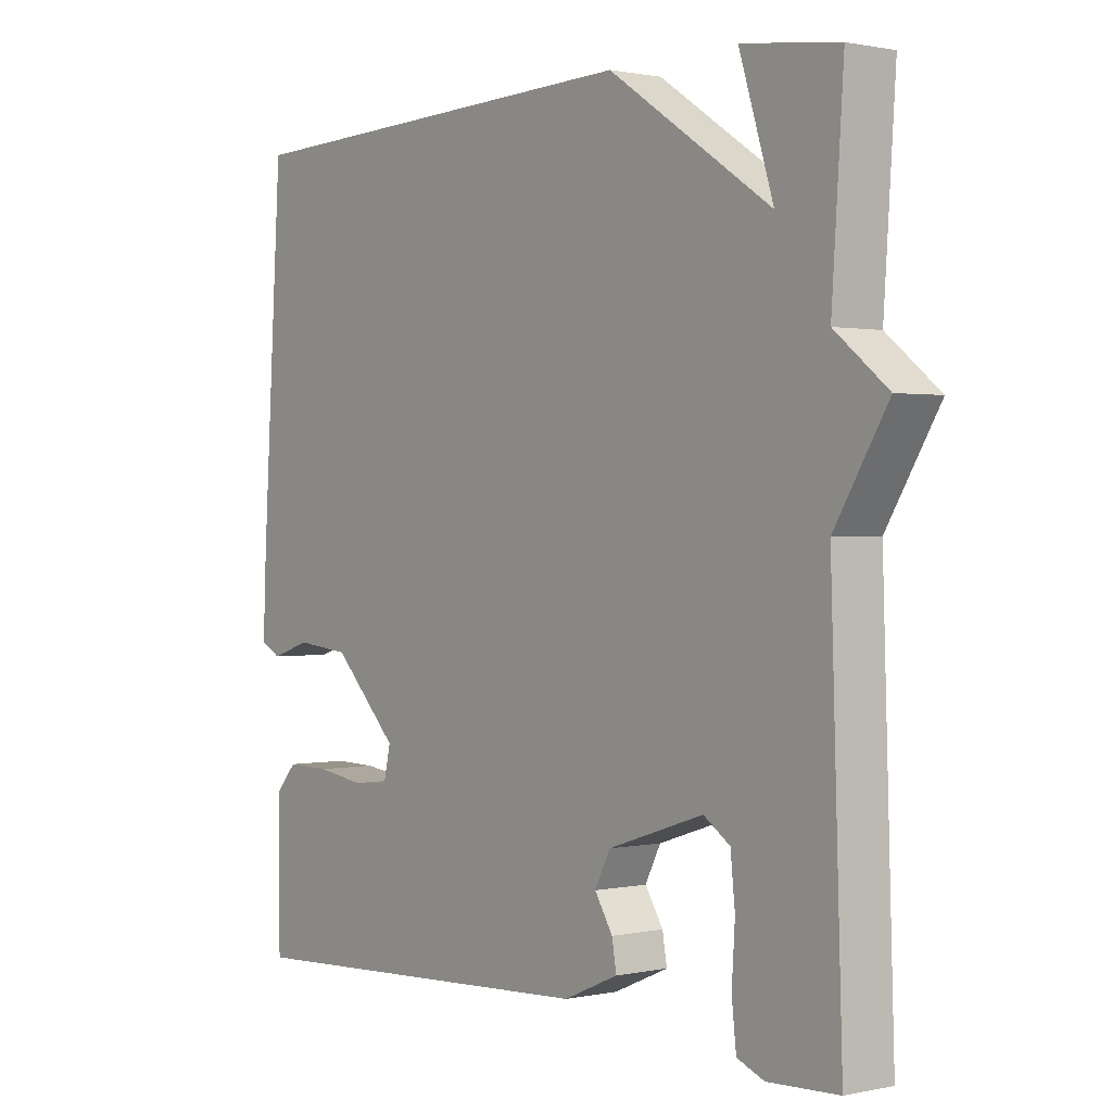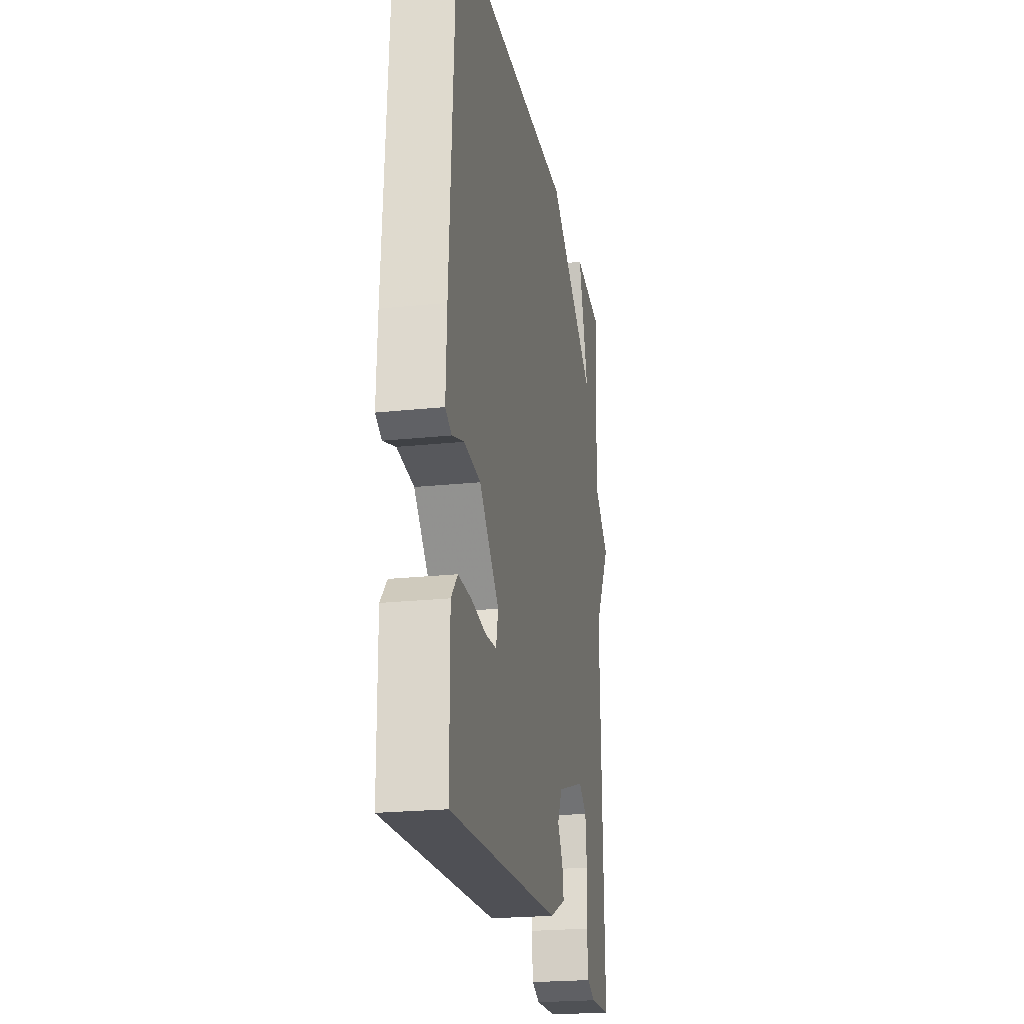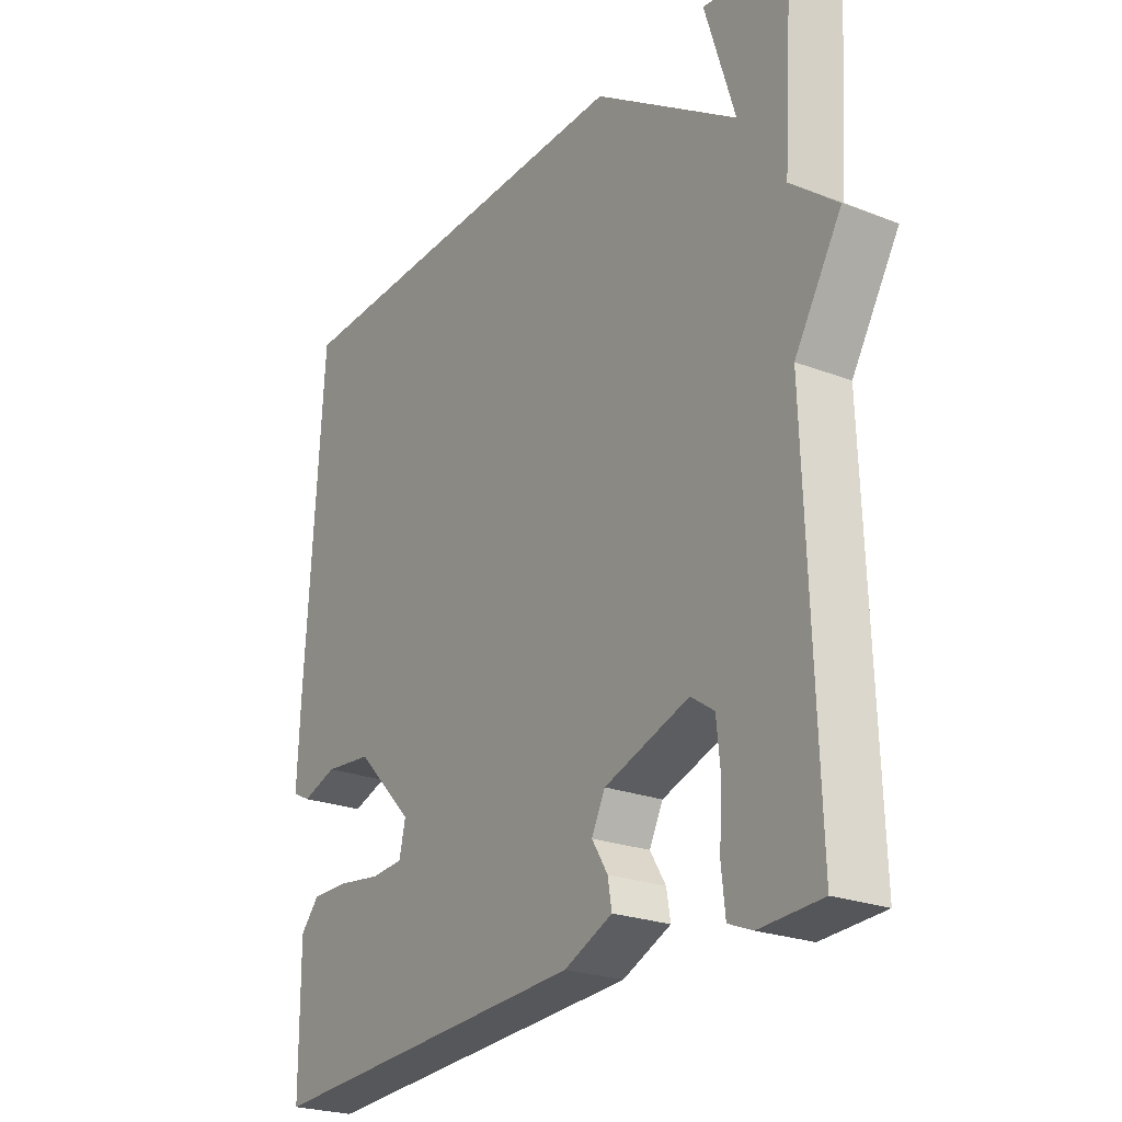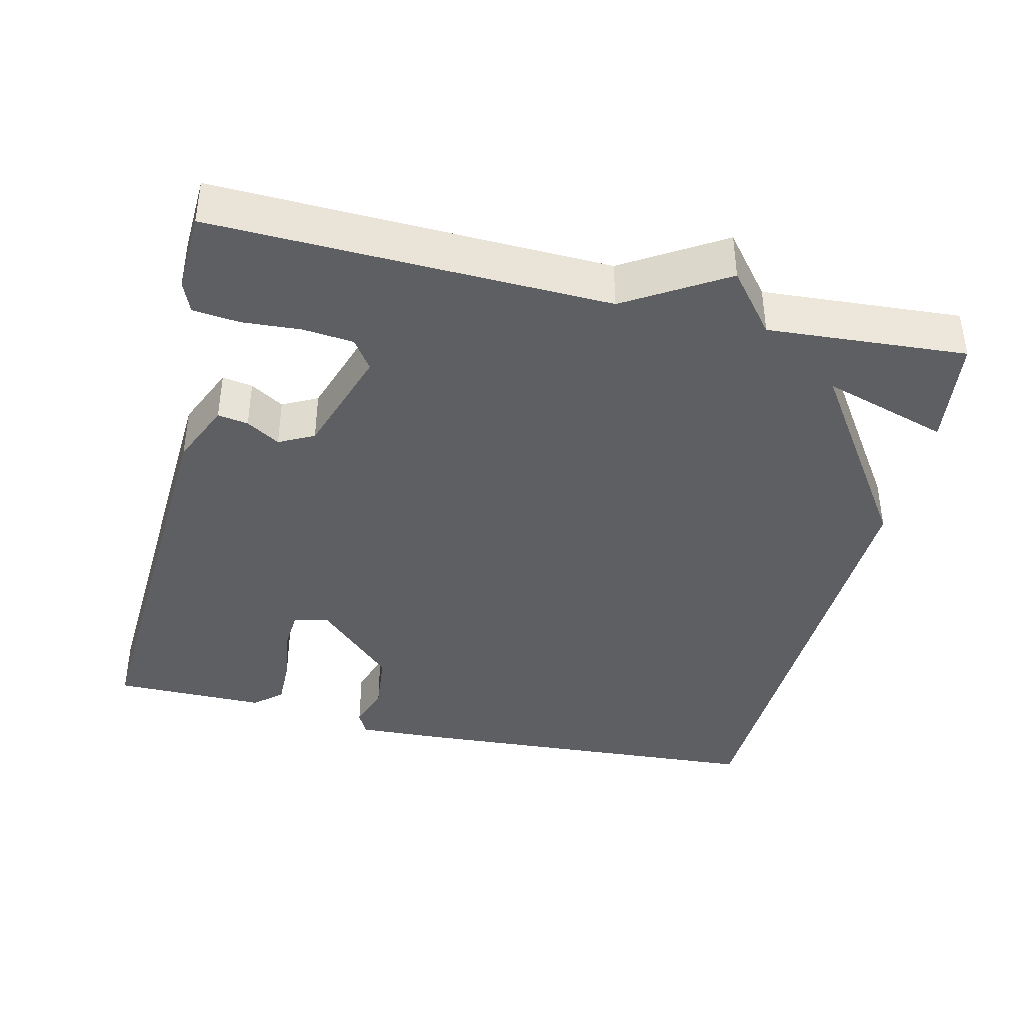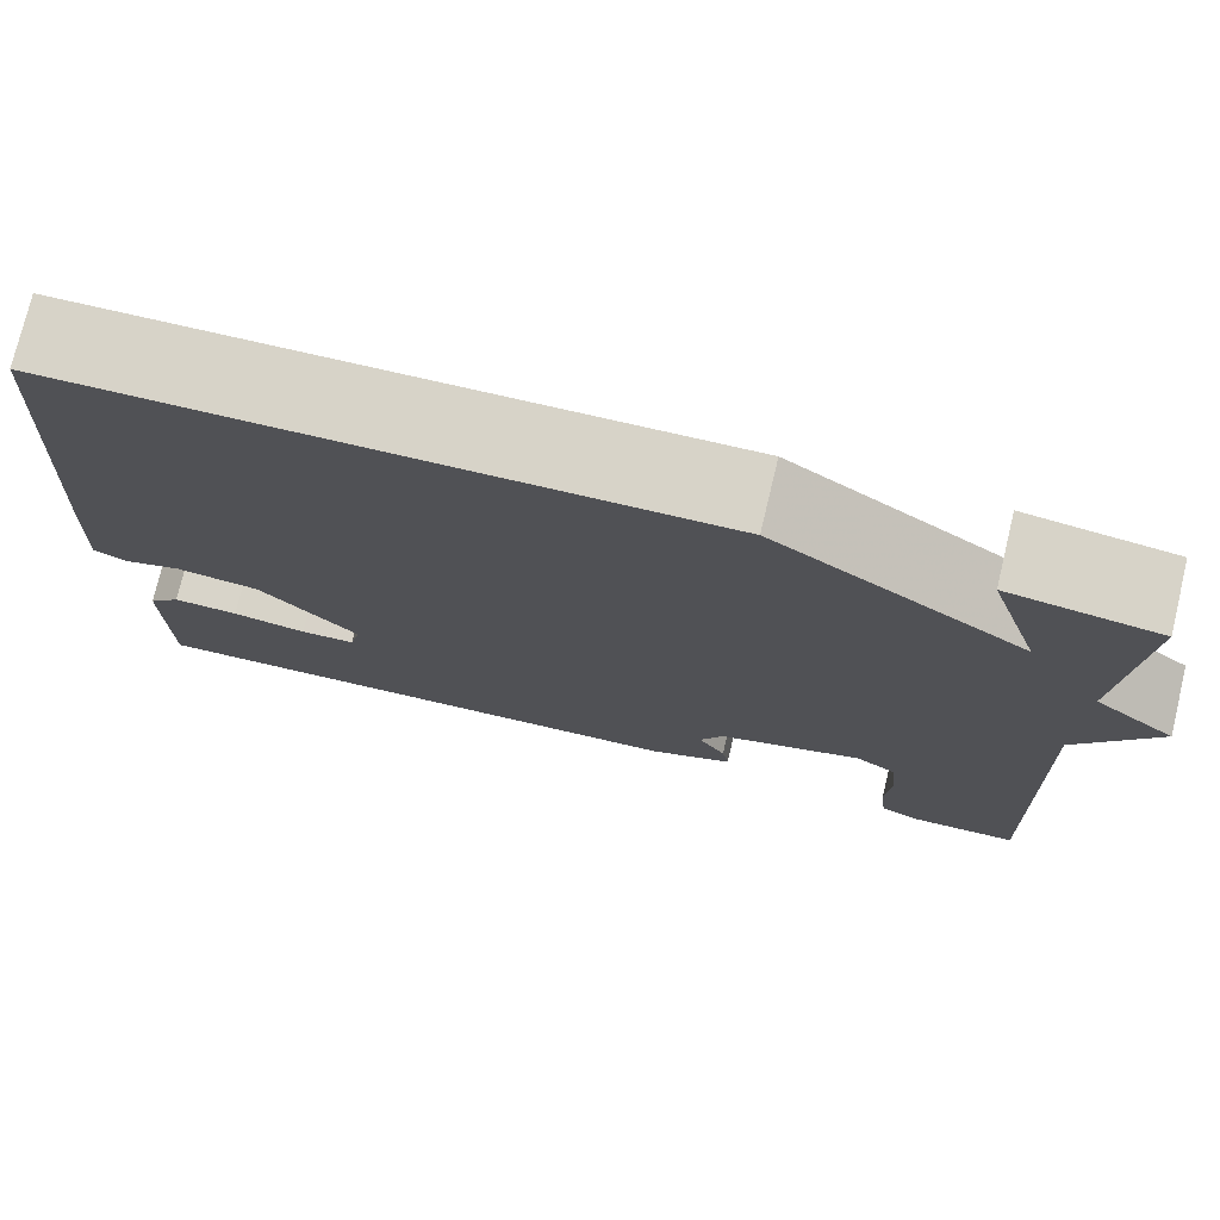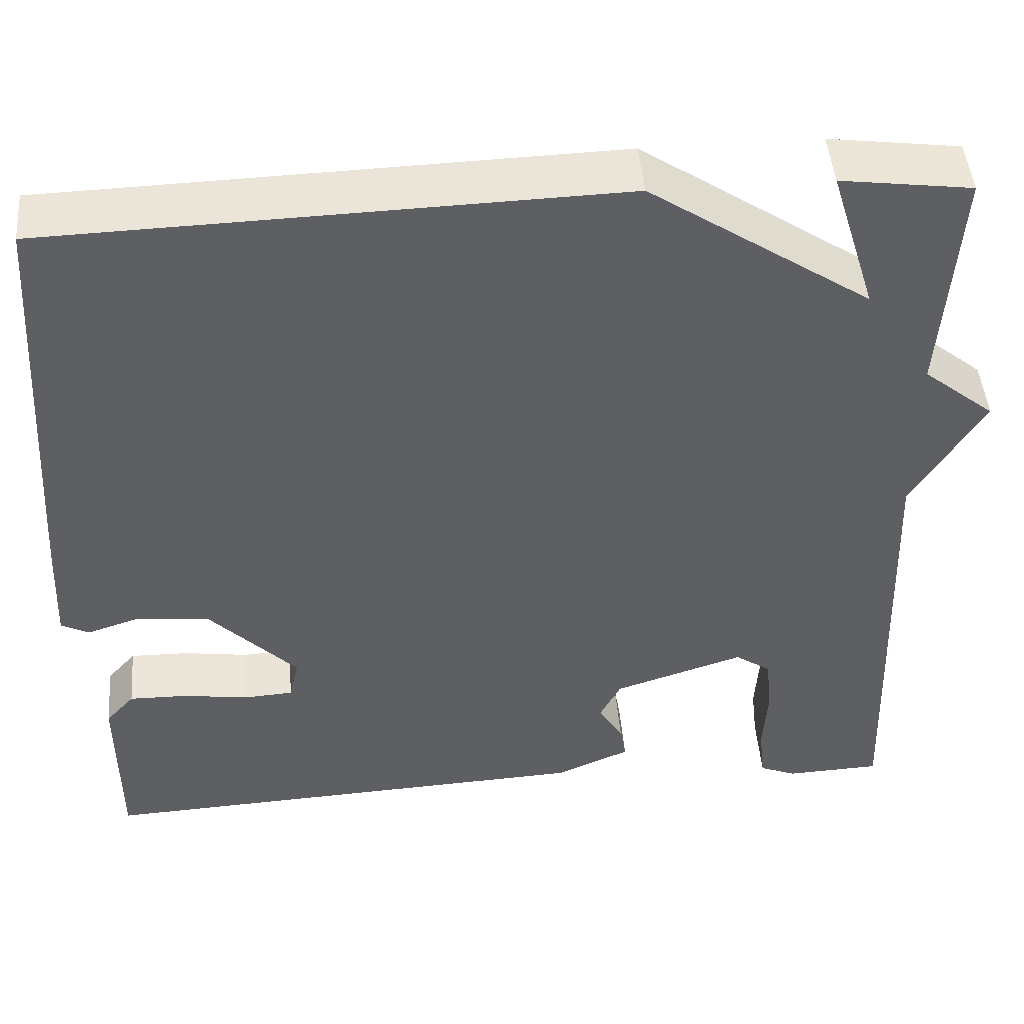
<metadata>
{"format":"obj","ext":"obj","renderer":"f3d","projection":"perspective","resolution":1024,"background":"white","views":[{"elev":0.9,"azim":-128.2,"up":"+Z"},{"elev":-22.4,"azim":100.4,"up":"+Z"},{"elev":-23.9,"azim":-122.6,"up":"+Z"},{"elev":-40.0,"azim":-103.2,"up":"+Y"},{"elev":75.8,"azim":-166.5,"up":"+Z"},{"elev":46.9,"azim":175.3,"up":"+Z"}]}
</metadata>
<code>
v -0.5 0.07 0.5
v -0.35 0.07 0.52
v -0.403 0.07 0.351
v -0.15 0.07 0.52
v 0.5 0.07 0.5
v 0.531 0.07 0.008
v 0.536 0.07 -0.108
v 0.504 0.07 -0.124
v 0.443 0.07 -0.104
v 0.359 0.07 -0.113
v 0.258 0.07 -0.216
v 0.269 0.07 -0.264
v 0.325 0.07 -0.268
v 0.401 0.07 -0.257
v 0.468 0.07 -0.256
v 0.501 0.07 -0.293
v 0.5 0.07 -0.5
v -0.076 0.07 -0.469
v -0.161 0.07 -0.432
v -0.154 0.07 -0.391
v -0.126 0.07 -0.346
v -0.15 0.07 -0.299
v -0.299 0.07 -0.25
v -0.34 0.07 -0.278
v -0.347 0.07 -0.346
v -0.342 0.07 -0.425
v -0.349 0.07 -0.488
v -0.391 0.07 -0.505
v -0.5 0.07 -0.5
v -0.482 0.07 0.032
v -0.564 0.07 0.166
v -0.482 0.07 0.232
v -0.5 0 0.5
v -0.35 0 0.52
v -0.403 0 0.351
v -0.15 0 0.52
v 0.5 0 0.5
v 0.531 0 0.008
v 0.536 0 -0.108
v 0.504 0 -0.124
v 0.443 0 -0.104
v 0.359 0 -0.113
v 0.258 0 -0.216
v 0.269 0 -0.264
v 0.325 0 -0.268
v 0.401 0 -0.257
v 0.468 0 -0.256
v 0.501 0 -0.293
v 0.5 0 -0.5
v -0.076 0 -0.469
v -0.161 0 -0.432
v -0.154 0 -0.391
v -0.126 0 -0.346
v -0.15 0 -0.299
v -0.299 0 -0.25
v -0.34 0 -0.278
v -0.347 0 -0.346
v -0.342 0 -0.425
v -0.349 0 -0.488
v -0.391 0 -0.505
v -0.5 0 -0.5
v -0.482 0 0.032
v -0.564 0 0.166
v -0.482 0 0.232
f 30 31 32
f 28 29 30
f 27 28 30
f 26 27 30
f 25 26 30
f 24 25 30 32
f 23 24 32 1
f 19 20 21
f 18 19 21
f 17 18 21
f 16 17 21
f 15 16 21
f 14 15 21
f 13 14 21
f 12 13 21 22
f 11 12 22 23
f 7 8 9
f 6 7 9
f 5 6 9
f 4 5 9
f 3 4 9
f 3 9 10
f 1 2 3
f 23 1 3
f 3 10 11 23
f 64 63 62
f 62 61 60
f 62 60 59
f 62 59 58
f 62 58 57
f 64 62 57 56
f 33 64 56 55
f 53 52 51
f 53 51 50
f 53 50 49
f 53 49 48
f 53 48 47
f 53 47 46
f 53 46 45
f 54 53 45 44
f 55 54 44 43
f 41 40 39
f 41 39 38
f 41 38 37
f 41 37 36
f 41 36 35
f 42 41 35
f 35 34 33
f 35 33 55
f 55 43 42 35
f 1 33 34 2
f 2 34 35 3
f 3 35 36 4
f 4 36 37 5
f 5 37 38 6
f 6 38 39 7
f 7 39 40 8
f 8 40 41 9
f 9 41 42 10
f 10 42 43 11
f 11 43 44 12
f 12 44 45 13
f 13 45 46 14
f 14 46 47 15
f 15 47 48 16
f 16 48 49 17
f 17 49 50 18
f 18 50 51 19
f 19 51 52 20
f 20 52 53 21
f 21 53 54 22
f 22 54 55 23
f 23 55 56 24
f 24 56 57 25
f 25 57 58 26
f 26 58 59 27
f 27 59 60 28
f 28 60 61 29
f 29 61 62 30
f 30 62 63 31
f 31 63 64 32
f 32 64 33 1

</code>
